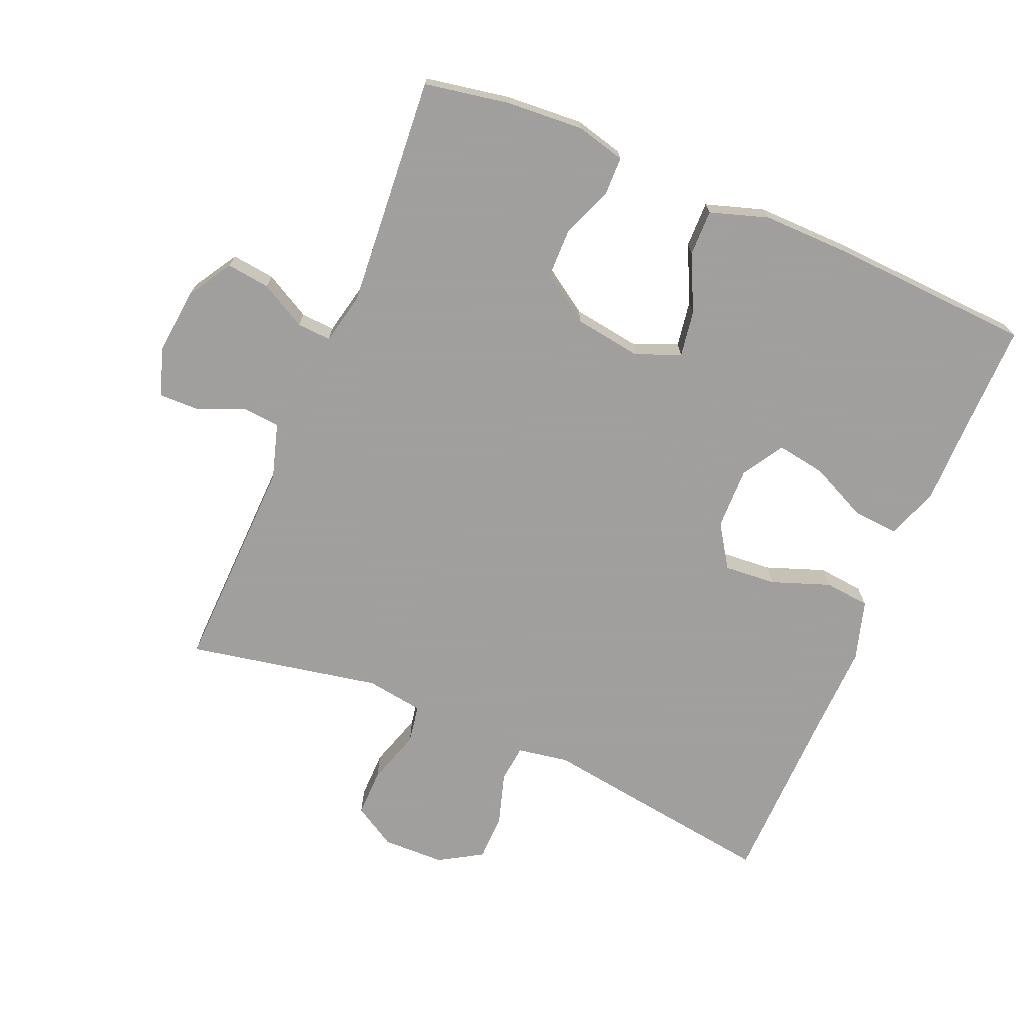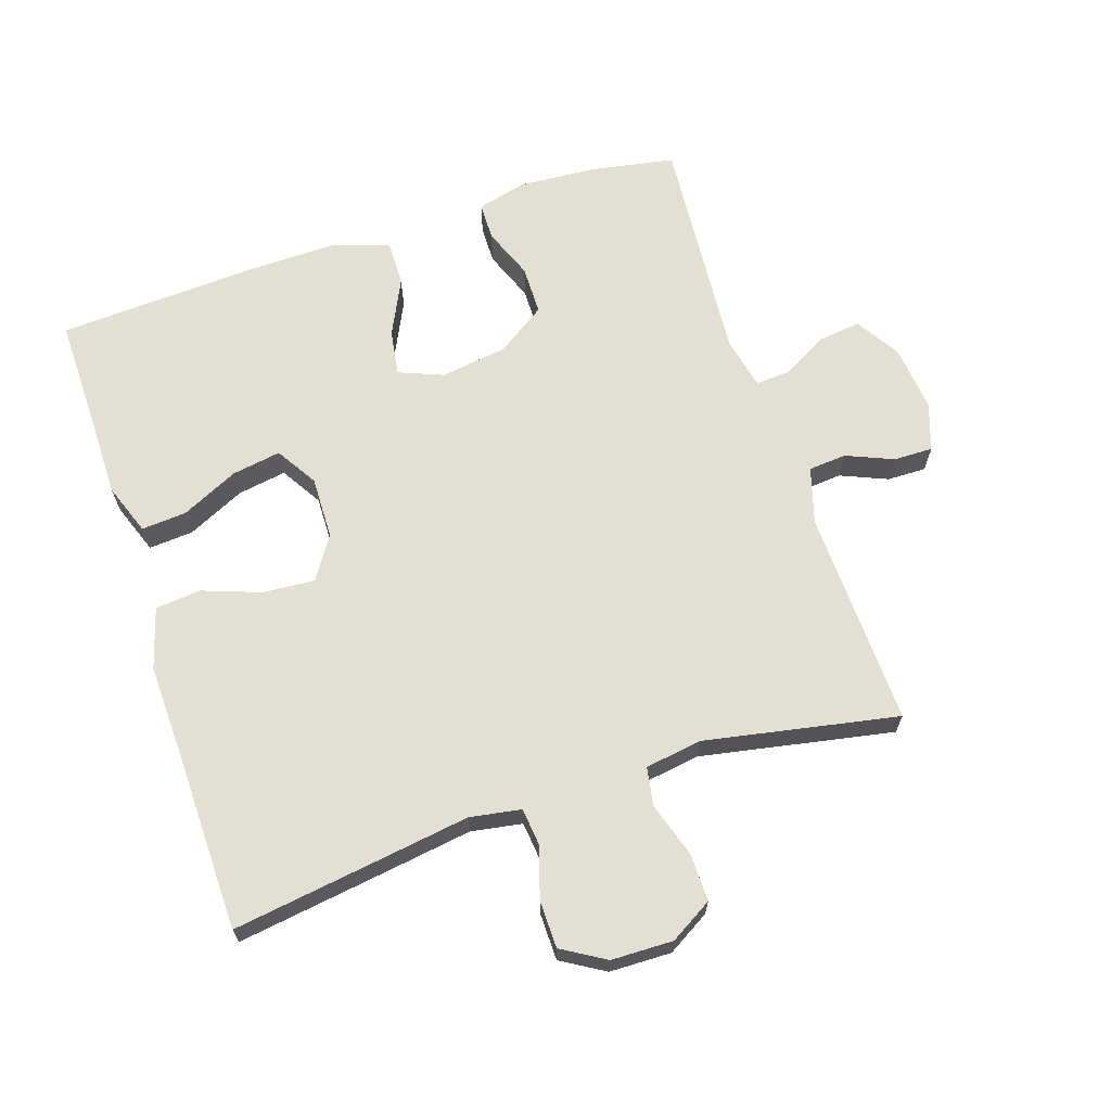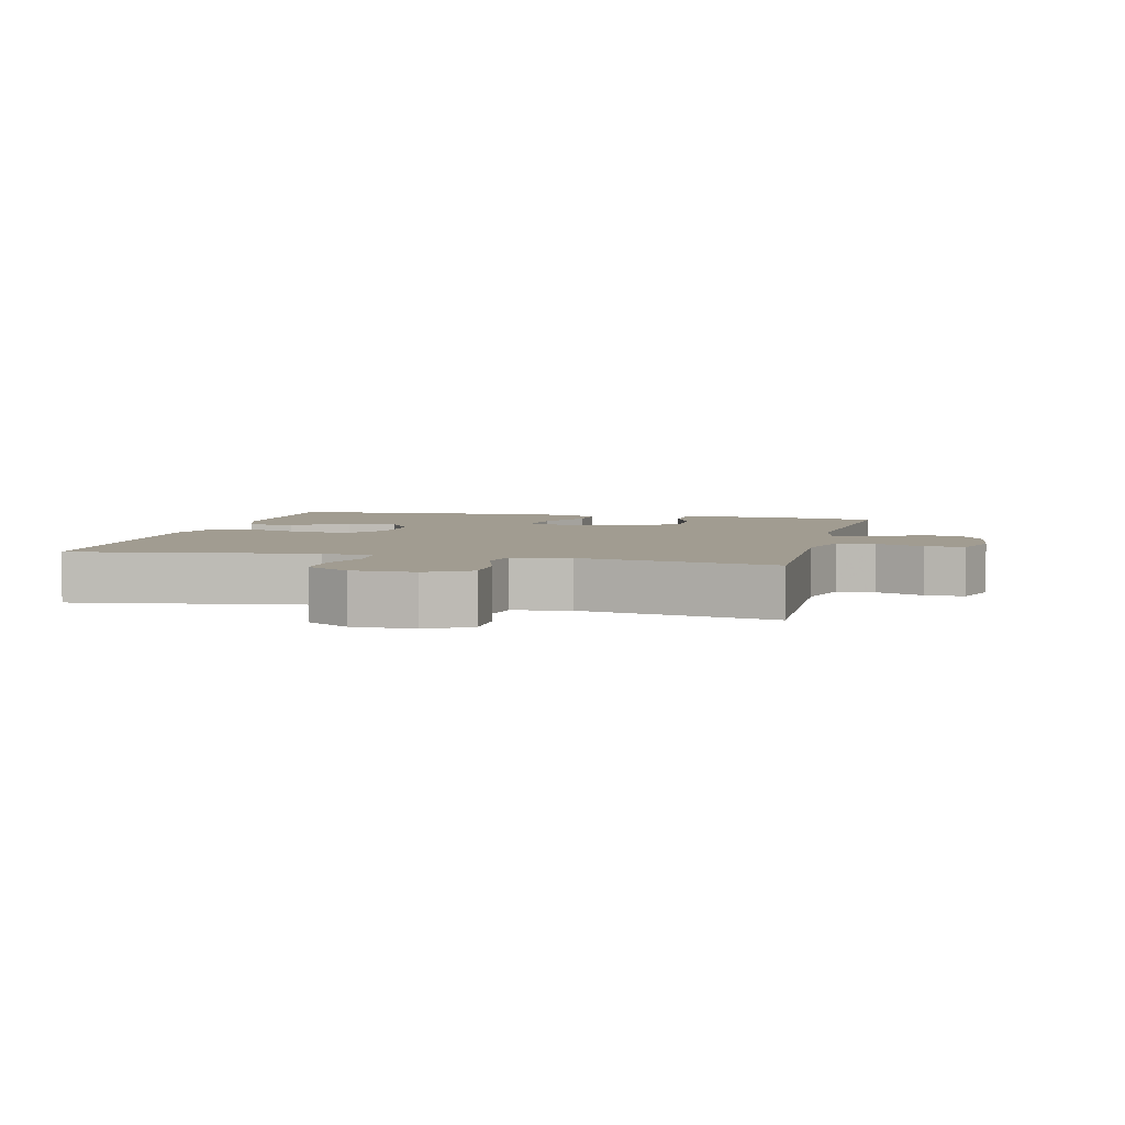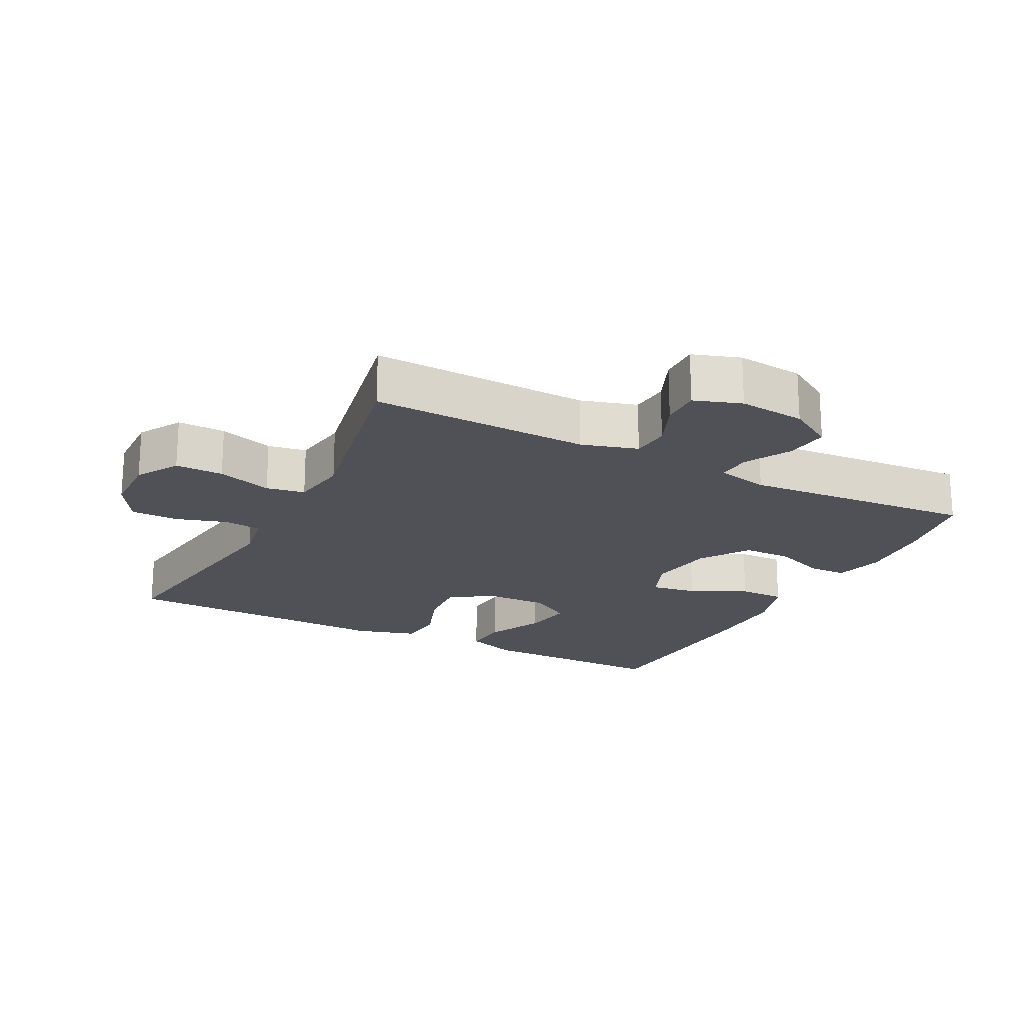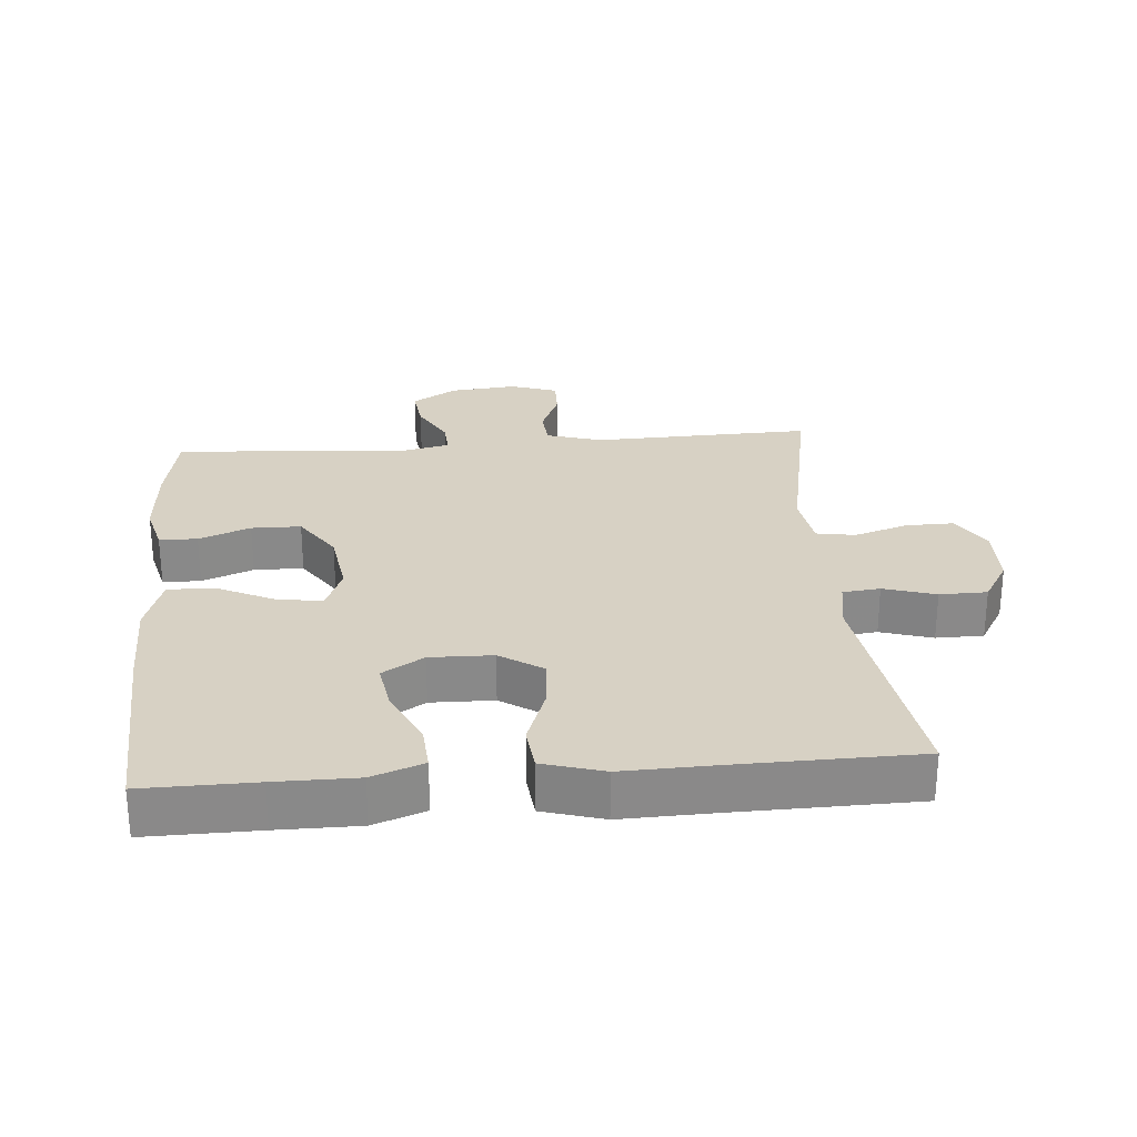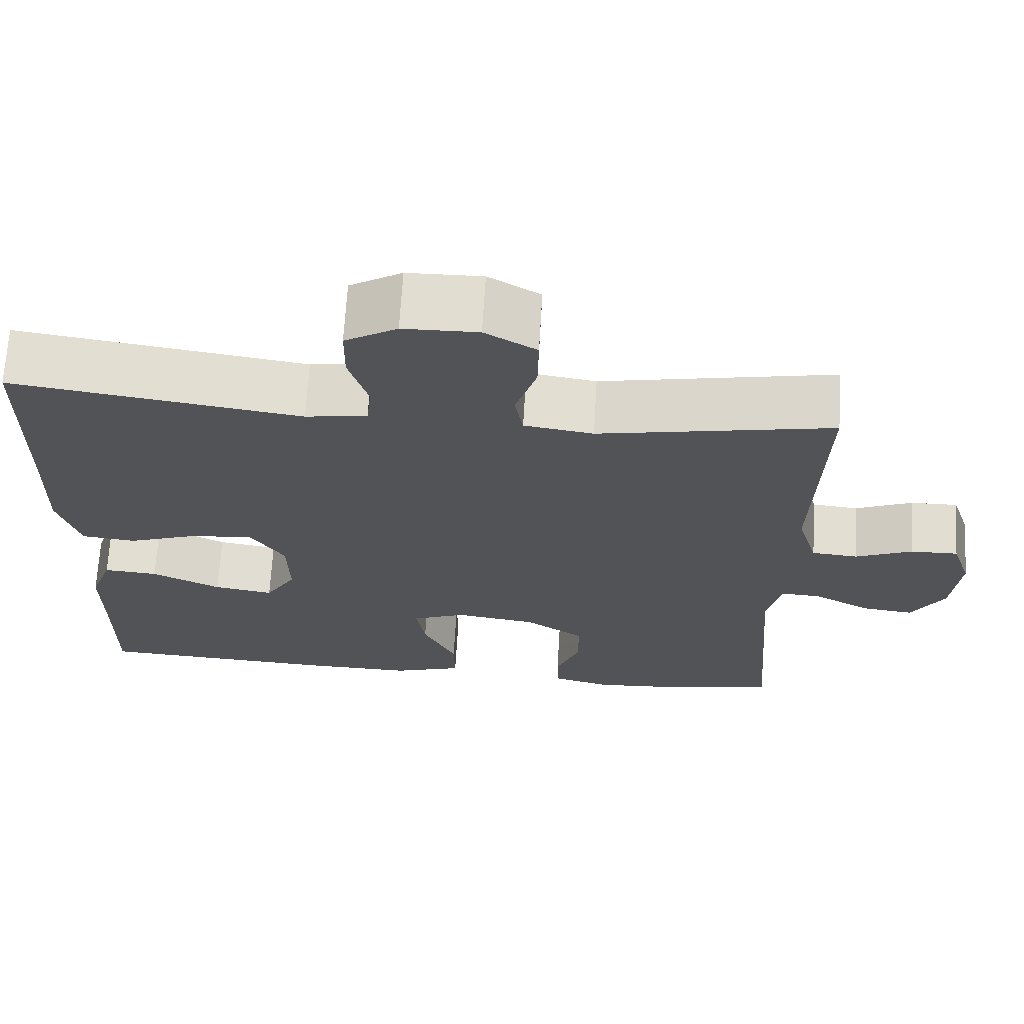
<metadata>
{"format":"obj","ext":"obj","renderer":"f3d","projection":"perspective","resolution":1024,"background":"white","views":[{"elev":-71.5,"azim":157.1,"up":"+Y"},{"elev":66.4,"azim":-18.3,"up":"+Y"},{"elev":4.5,"azim":13.6,"up":"+Y"},{"elev":-20.3,"azim":62.8,"up":"+Y"},{"elev":27.1,"azim":-94.7,"up":"+Y"},{"elev":68.1,"azim":3.4,"up":"+Z"}]}
</metadata>
<code>
v 0.5 0.07 -0.5
v 0.373 0.07 -0.523
v 0.256 0.07 -0.531
v 0.182 0.07 -0.512
v 0.181 0.07 -0.455
v 0.211 0.07 -0.378
v 0.21 0.07 -0.304
v 0.137 0.07 -0.255
v 0.036 0.07 -0.24
v -0.031 0.07 -0.267
v -0.02 0.07 -0.336
v 0.021 0.07 -0.421
v 0.022 0.07 -0.49
v -0.065 0.07 -0.518
v -0.202 0.07 -0.516
v -0.5 0.07 -0.5
v -0.498 0.07 -0.332
v -0.498 0.07 -0.21
v -0.47 0.07 -0.133
v -0.402 0.07 -0.138
v -0.316 0.07 -0.179
v -0.242 0.07 -0.191
v -0.204 0.07 -0.129
v -0.206 0.07 -0.035
v -0.248 0.07 0.029
v -0.326 0.07 0.023
v -0.414 0.07 -0.009
v -0.482 0.07 -0.002
v -0.509 0.07 0.089
v -0.505 0.07 0.228
v -0.5 0.07 0.5
v -0.257 0.07 0.465
v -0.141 0.07 0.448
v -0.064 0.07 0.461
v -0.058 0.07 0.517
v -0.082 0.07 0.595
v -0.081 0.07 0.666
v -0.016 0.07 0.705
v 0.077 0.07 0.707
v 0.141 0.07 0.669
v 0.14 0.07 0.597
v 0.114 0.07 0.515
v 0.124 0.07 0.457
v 0.21 0.07 0.444
v 0.5 0.07 0.5
v 0.49 0.07 0.172
v 0.515 0.07 0.088
v 0.572 0.07 0.083
v 0.643 0.07 0.113
v 0.702 0.07 0.114
v 0.726 0.07 0.043
v 0.716 0.07 -0.057
v 0.675 0.07 -0.124
v 0.61 0.07 -0.116
v 0.541 0.07 -0.078
v 0.49 0.07 -0.075
v 0.473 0.07 -0.153
v 0.5 0 -0.5
v 0.373 0 -0.523
v 0.256 0 -0.531
v 0.182 0 -0.512
v 0.181 0 -0.455
v 0.211 0 -0.378
v 0.21 0 -0.304
v 0.137 0 -0.255
v 0.036 0 -0.24
v -0.031 0 -0.267
v -0.02 0 -0.336
v 0.021 0 -0.421
v 0.022 0 -0.49
v -0.065 0 -0.518
v -0.202 0 -0.516
v -0.5 0 -0.5
v -0.498 0 -0.332
v -0.498 0 -0.21
v -0.47 0 -0.133
v -0.402 0 -0.138
v -0.316 0 -0.179
v -0.242 0 -0.191
v -0.204 0 -0.129
v -0.206 0 -0.035
v -0.248 0 0.029
v -0.326 0 0.023
v -0.414 0 -0.009
v -0.482 0 -0.002
v -0.509 0 0.089
v -0.505 0 0.228
v -0.5 0 0.5
v -0.257 0 0.465
v -0.141 0 0.448
v -0.064 0 0.461
v -0.058 0 0.517
v -0.082 0 0.595
v -0.081 0 0.666
v -0.016 0 0.705
v 0.077 0 0.707
v 0.141 0 0.669
v 0.14 0 0.597
v 0.114 0 0.515
v 0.124 0 0.457
v 0.21 0 0.444
v 0.5 0 0.5
v 0.49 0 0.172
v 0.515 0 0.088
v 0.572 0 0.083
v 0.643 0 0.113
v 0.702 0 0.114
v 0.726 0 0.043
v 0.716 0 -0.057
v 0.675 0 -0.124
v 0.61 0 -0.116
v 0.541 0 -0.078
v 0.49 0 -0.075
v 0.473 0 -0.153
f 52 53 54 55
f 52 55 56
f 51 52 56
f 48 49 50 51
f 47 48 51 56
f 46 47 56 57
f 44 45 46 57
f 39 40 41 42
f 39 42 43
f 38 39 43
f 35 36 37 38
f 34 35 38 43
f 33 34 43 44
f 30 31 32 33
f 26 27 28 29
f 25 26 29 30
f 18 19 20 21
f 17 18 21 22
f 16 17 22
f 15 16 22
f 14 15 22 23
f 11 12 13 14
f 10 11 14 23
f 3 4 5 6
f 3 6 7
f 2 3 7
f 1 2 7
f 57 1 7
f 44 57 7 8
f 25 30 33 44
f 24 25 44 8
f 9 10 23 24
f 8 9 24
f 112 111 110 109
f 113 112 109
f 113 109 108
f 108 107 106 105
f 113 108 105 104
f 114 113 104 103
f 114 103 102 101
f 99 98 97 96
f 100 99 96
f 100 96 95
f 95 94 93 92
f 100 95 92 91
f 101 100 91 90
f 90 89 88 87
f 86 85 84 83
f 87 86 83 82
f 78 77 76 75
f 79 78 75 74
f 79 74 73
f 79 73 72
f 80 79 72 71
f 71 70 69 68
f 80 71 68 67
f 63 62 61 60
f 64 63 60
f 64 60 59
f 64 59 58
f 64 58 114
f 65 64 114 101
f 101 90 87 82
f 65 101 82 81
f 81 80 67 66
f 81 66 65
f 1 58 59 2
f 2 59 60 3
f 3 60 61 4
f 4 61 62 5
f 5 62 63 6
f 6 63 64 7
f 7 64 65 8
f 8 65 66 9
f 9 66 67 10
f 10 67 68 11
f 11 68 69 12
f 12 69 70 13
f 13 70 71 14
f 14 71 72 15
f 15 72 73 16
f 16 73 74 17
f 17 74 75 18
f 18 75 76 19
f 19 76 77 20
f 20 77 78 21
f 21 78 79 22
f 22 79 80 23
f 23 80 81 24
f 24 81 82 25
f 25 82 83 26
f 26 83 84 27
f 27 84 85 28
f 28 85 86 29
f 29 86 87 30
f 30 87 88 31
f 31 88 89 32
f 32 89 90 33
f 33 90 91 34
f 34 91 92 35
f 35 92 93 36
f 36 93 94 37
f 37 94 95 38
f 38 95 96 39
f 39 96 97 40
f 40 97 98 41
f 41 98 99 42
f 42 99 100 43
f 43 100 101 44
f 44 101 102 45
f 45 102 103 46
f 46 103 104 47
f 47 104 105 48
f 48 105 106 49
f 49 106 107 50
f 50 107 108 51
f 51 108 109 52
f 52 109 110 53
f 53 110 111 54
f 54 111 112 55
f 55 112 113 56
f 56 113 114 57
f 57 114 58 1

</code>
